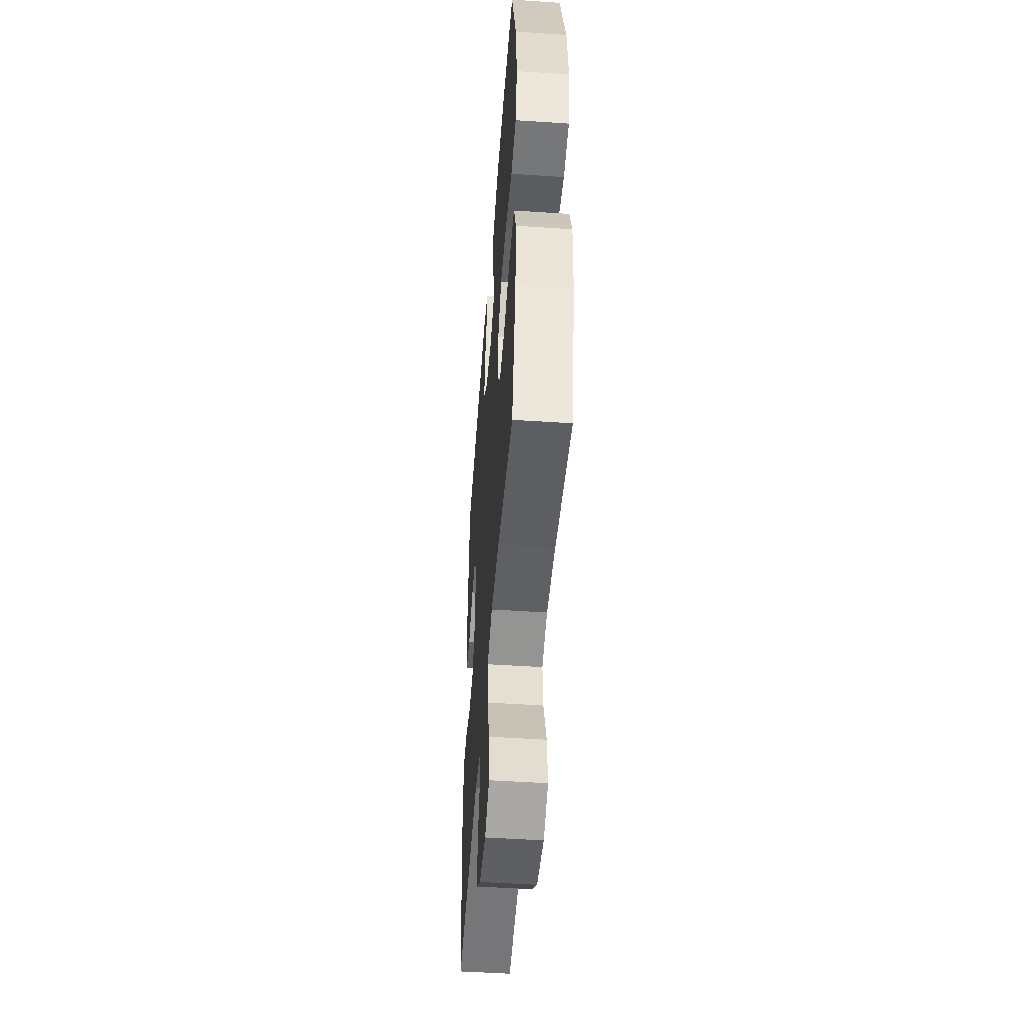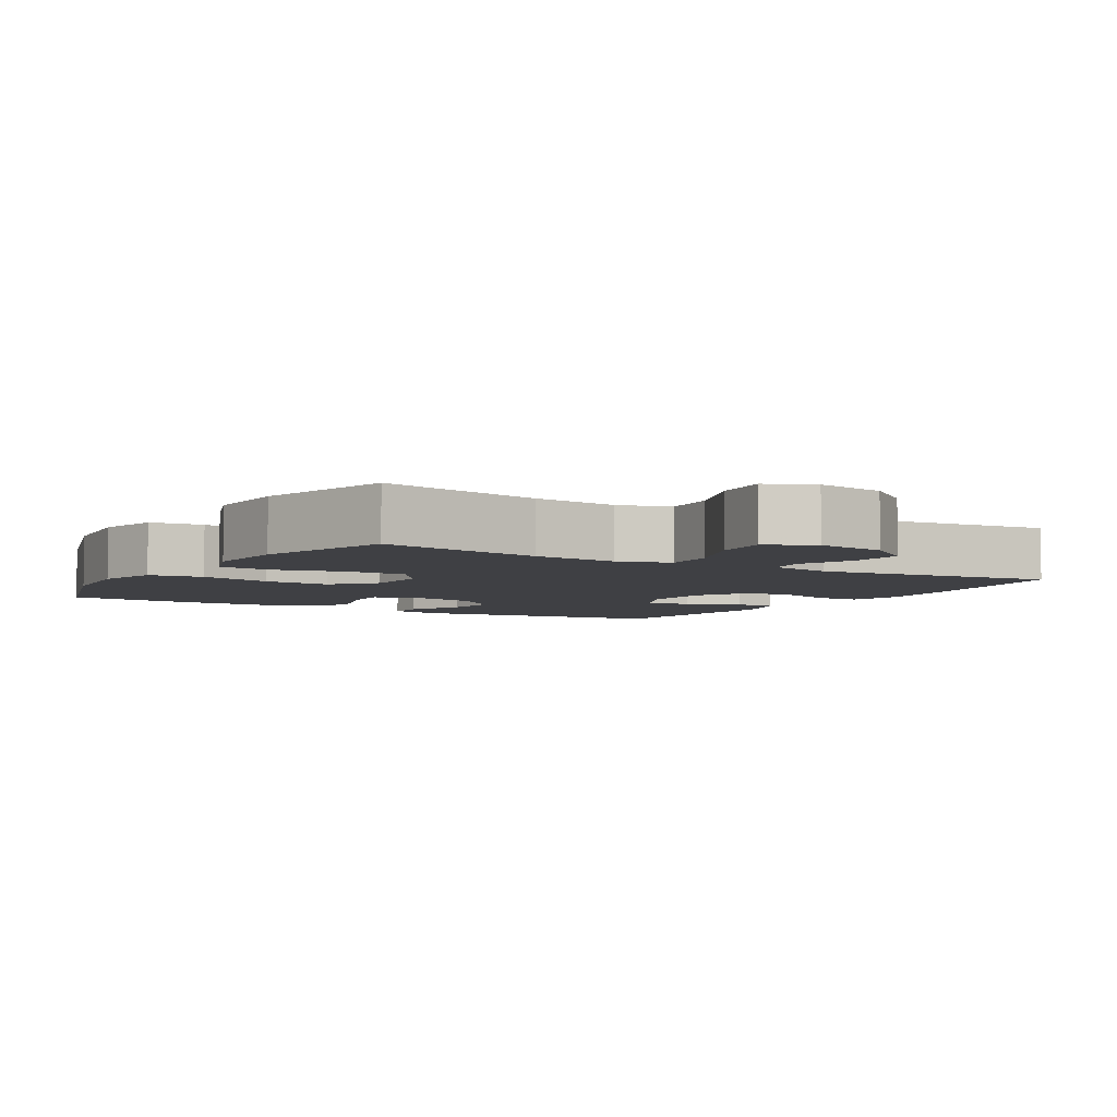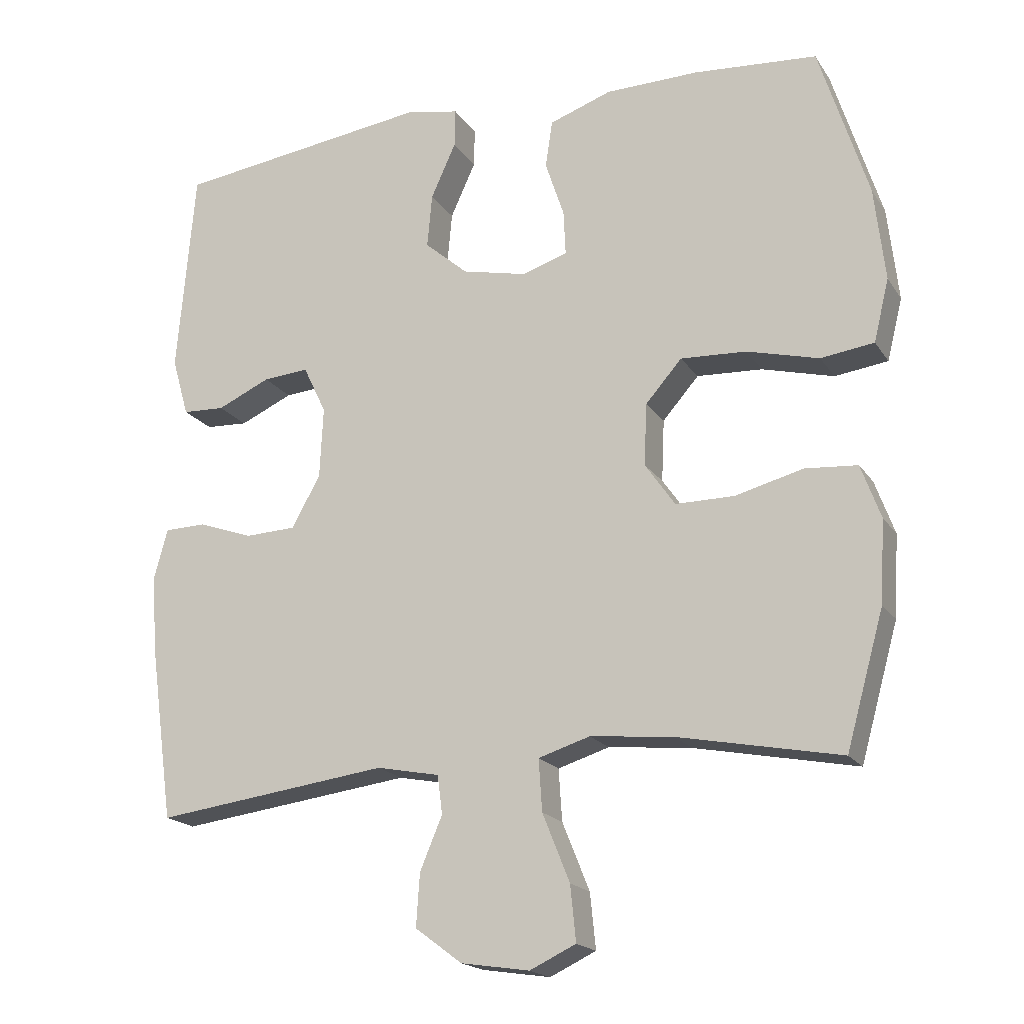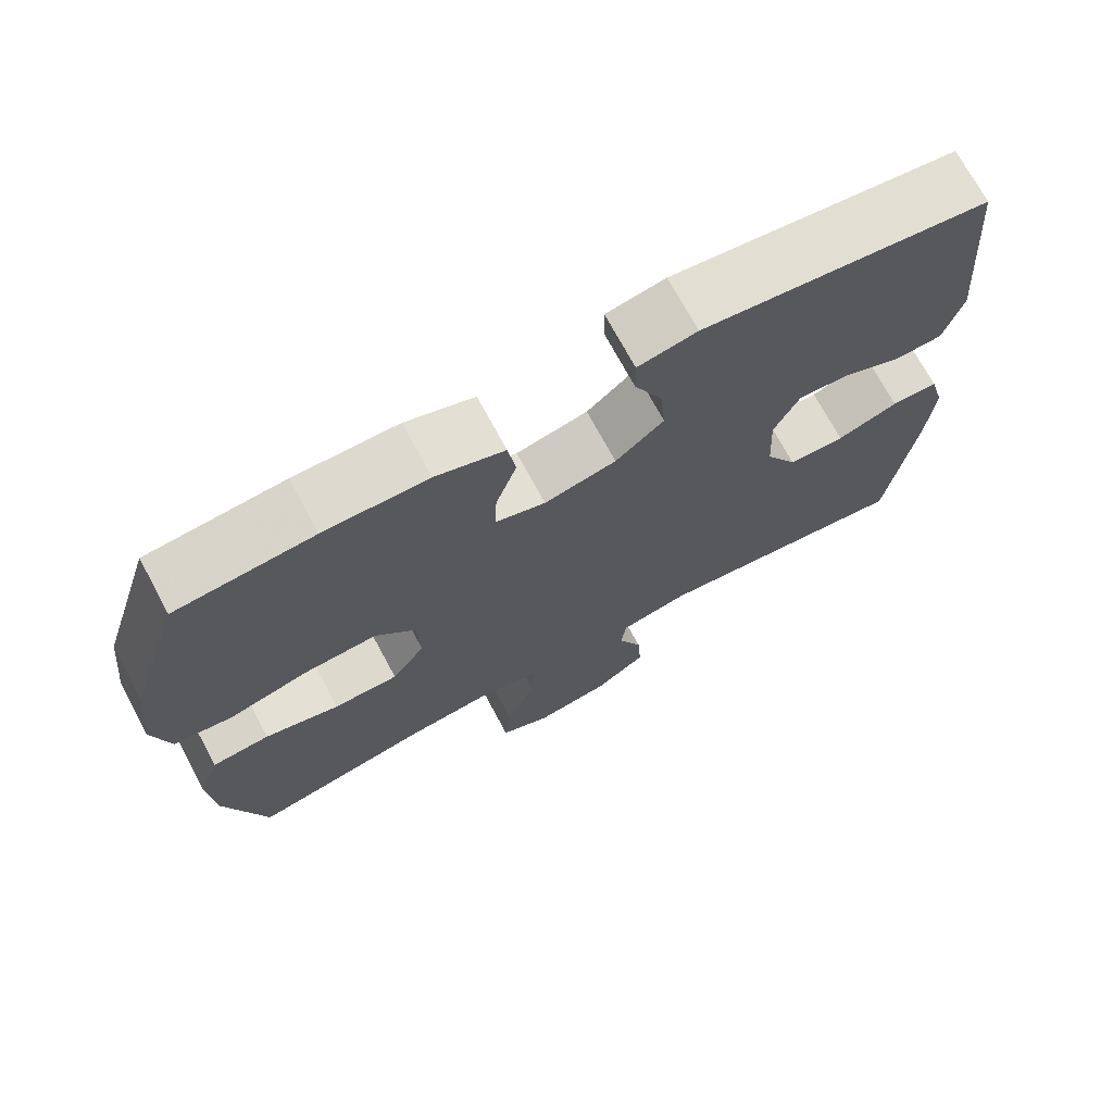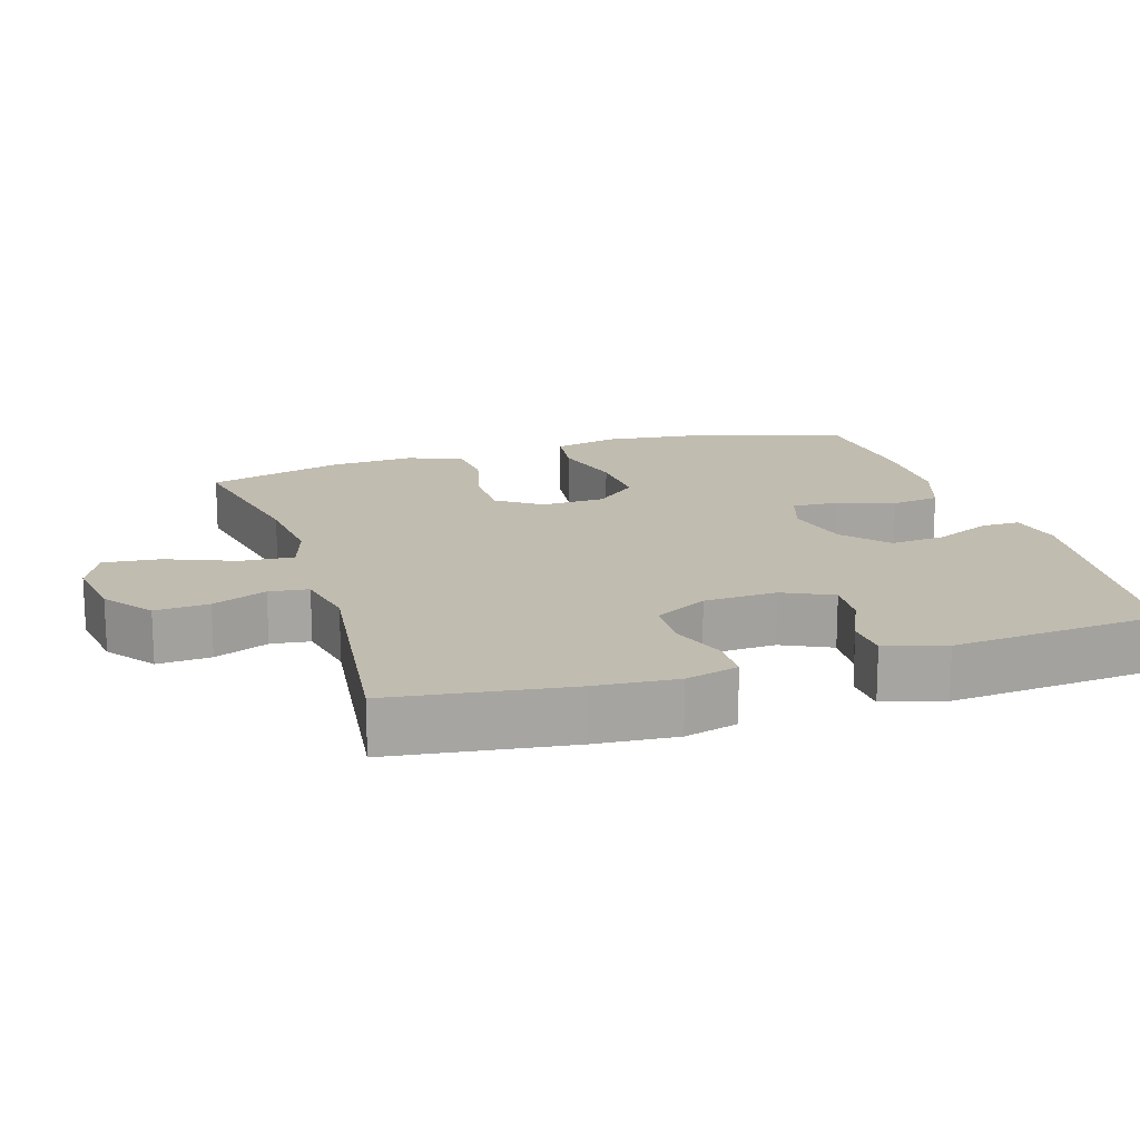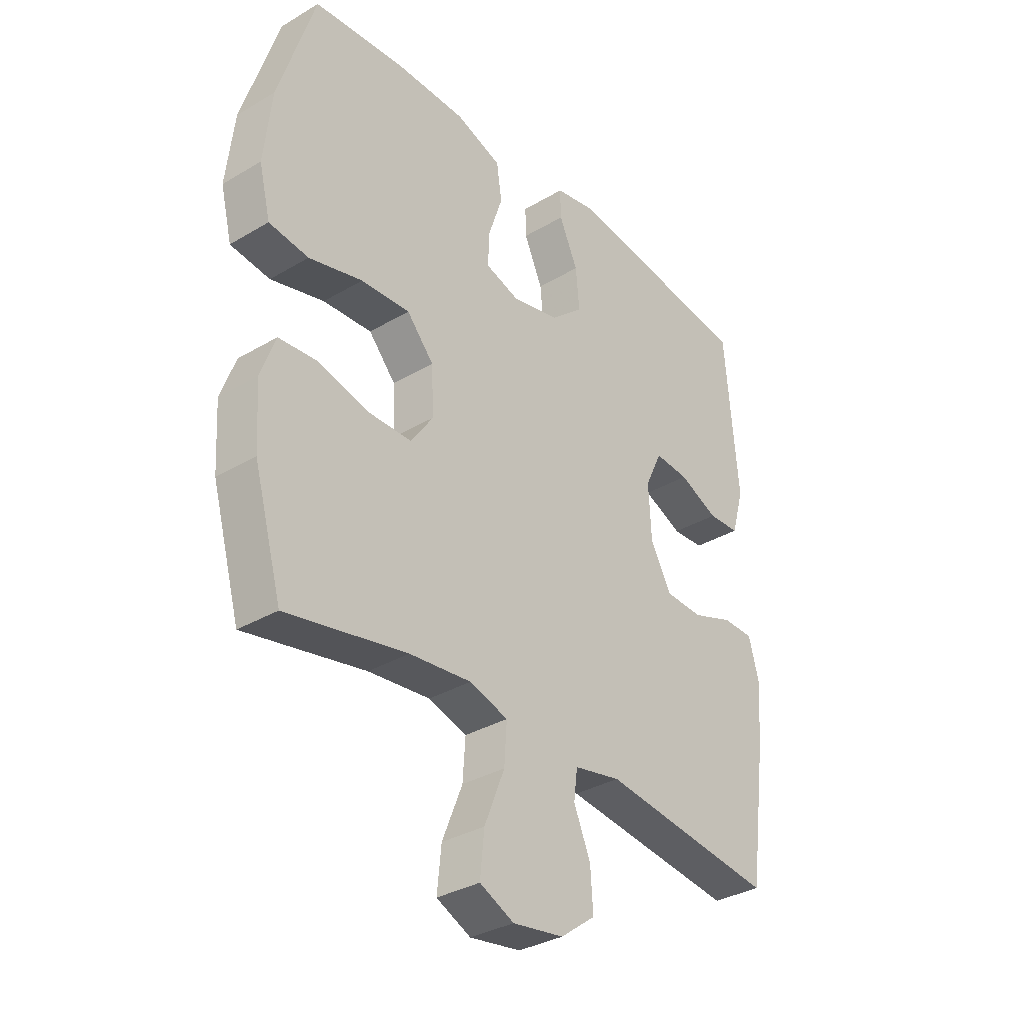
<metadata>
{"format":"obj","ext":"obj","renderer":"f3d","projection":"perspective","resolution":1024,"background":"white","views":[{"elev":-49.6,"azim":85.8,"up":"+Z"},{"elev":-5.0,"azim":148.8,"up":"+Y"},{"elev":-18.7,"azim":23.5,"up":"+Z"},{"elev":72.0,"azim":151.7,"up":"+Z"},{"elev":16.6,"azim":-107.4,"up":"+Y"},{"elev":-33.6,"azim":129.0,"up":"+Z"}]}
</metadata>
<code>
v 0.5 0.07 -0.5
v 0.268 0.07 -0.454
v 0.149 0.07 -0.442
v 0.075 0.07 -0.465
v 0.08 0.07 -0.539
v 0.119 0.07 -0.636
v 0.127 0.07 -0.715
v 0.061 0.07 -0.746
v -0.037 0.07 -0.731
v -0.104 0.07 -0.681
v -0.099 0.07 -0.606
v -0.067 0.07 -0.53
v -0.074 0.07 -0.475
v -0.164 0.07 -0.457
v -0.5 0.07 -0.5
v -0.534 0.07 -0.253
v -0.543 0.07 -0.139
v -0.523 0.07 -0.065
v -0.463 0.07 -0.064
v -0.384 0.07 -0.092
v -0.311 0.07 -0.089
v -0.27 0.07 -0.015
v -0.265 0.07 0.087
v -0.298 0.07 0.156
v -0.364 0.07 0.151
v -0.44 0.07 0.117
v -0.501 0.07 0.12
v -0.525 0.07 0.204
v -0.5 0.07 0.5
v -0.132 0.07 0.548
v -0.056 0.07 0.533
v -0.057 0.07 0.478
v -0.093 0.07 0.399
v -0.1 0.07 0.322
v -0.038 0.07 0.268
v 0.055 0.07 0.247
v 0.12 0.07 0.268
v 0.117 0.07 0.332
v 0.09 0.07 0.413
v 0.1 0.07 0.481
v 0.189 0.07 0.512
v 0.323 0.07 0.514
v 0.5 0.07 0.5
v 0.57 0.07 0.278
v 0.585 0.07 0.144
v 0.563 0.07 0.055
v 0.487 0.07 0.045
v 0.384 0.07 0.072
v 0.29 0.07 0.077
v 0.238 0.07 0.018
v 0.234 0.07 -0.071
v 0.277 0.07 -0.133
v 0.361 0.07 -0.133
v 0.458 0.07 -0.108
v 0.533 0.07 -0.114
v 0.561 0.07 -0.191
v 0.554 0.07 -0.308
v 0.5 0 -0.5
v 0.268 0 -0.454
v 0.149 0 -0.442
v 0.075 0 -0.465
v 0.08 0 -0.539
v 0.119 0 -0.636
v 0.127 0 -0.715
v 0.061 0 -0.746
v -0.037 0 -0.731
v -0.104 0 -0.681
v -0.099 0 -0.606
v -0.067 0 -0.53
v -0.074 0 -0.475
v -0.164 0 -0.457
v -0.5 0 -0.5
v -0.534 0 -0.253
v -0.543 0 -0.139
v -0.523 0 -0.065
v -0.463 0 -0.064
v -0.384 0 -0.092
v -0.311 0 -0.089
v -0.27 0 -0.015
v -0.265 0 0.087
v -0.298 0 0.156
v -0.364 0 0.151
v -0.44 0 0.117
v -0.501 0 0.12
v -0.525 0 0.204
v -0.5 0 0.5
v -0.132 0 0.548
v -0.056 0 0.533
v -0.057 0 0.478
v -0.093 0 0.399
v -0.1 0 0.322
v -0.038 0 0.268
v 0.055 0 0.247
v 0.12 0 0.268
v 0.117 0 0.332
v 0.09 0 0.413
v 0.1 0 0.481
v 0.189 0 0.512
v 0.323 0 0.514
v 0.5 0 0.5
v 0.57 0 0.278
v 0.585 0 0.144
v 0.563 0 0.055
v 0.487 0 0.045
v 0.384 0 0.072
v 0.29 0 0.077
v 0.238 0 0.018
v 0.234 0 -0.071
v 0.277 0 -0.133
v 0.361 0 -0.133
v 0.458 0 -0.108
v 0.533 0 -0.114
v 0.561 0 -0.191
v 0.554 0 -0.308
f 56 57 1 2
f 53 54 55 56
f 52 53 56 2
f 51 52 2 3
f 50 51 3 4
f 45 46 47 48
f 45 48 49
f 44 45 49
f 43 44 49
f 42 43 49 50
f 38 39 40 41
f 37 38 41 42
f 30 31 32 33
f 30 33 34
f 29 30 34
f 28 29 34 35
f 25 26 27 28
f 24 25 28 35
f 17 18 19 20
f 17 20 21
f 14 15 16 17
f 13 14 17 21
f 9 10 11 12
f 9 12 13
f 8 9 13
f 5 6 7 8
f 4 5 8 13
f 37 42 50 4
f 23 24 35 36
f 22 23 36 37
f 21 22 37
f 4 13 21 37
f 59 58 114 113
f 113 112 111 110
f 59 113 110 109
f 60 59 109 108
f 61 60 108 107
f 105 104 103 102
f 106 105 102
f 106 102 101
f 106 101 100
f 107 106 100 99
f 98 97 96 95
f 99 98 95 94
f 90 89 88 87
f 91 90 87
f 91 87 86
f 92 91 86 85
f 85 84 83 82
f 92 85 82 81
f 77 76 75 74
f 78 77 74
f 74 73 72 71
f 78 74 71 70
f 69 68 67 66
f 70 69 66
f 70 66 65
f 65 64 63 62
f 70 65 62 61
f 61 107 99 94
f 93 92 81 80
f 94 93 80 79
f 94 79 78
f 94 78 70 61
f 1 58 59 2
f 2 59 60 3
f 3 60 61 4
f 4 61 62 5
f 5 62 63 6
f 6 63 64 7
f 7 64 65 8
f 8 65 66 9
f 9 66 67 10
f 10 67 68 11
f 11 68 69 12
f 12 69 70 13
f 13 70 71 14
f 14 71 72 15
f 15 72 73 16
f 16 73 74 17
f 17 74 75 18
f 18 75 76 19
f 19 76 77 20
f 20 77 78 21
f 21 78 79 22
f 22 79 80 23
f 23 80 81 24
f 24 81 82 25
f 25 82 83 26
f 26 83 84 27
f 27 84 85 28
f 28 85 86 29
f 29 86 87 30
f 30 87 88 31
f 31 88 89 32
f 32 89 90 33
f 33 90 91 34
f 34 91 92 35
f 35 92 93 36
f 36 93 94 37
f 37 94 95 38
f 38 95 96 39
f 39 96 97 40
f 40 97 98 41
f 41 98 99 42
f 42 99 100 43
f 43 100 101 44
f 44 101 102 45
f 45 102 103 46
f 46 103 104 47
f 47 104 105 48
f 48 105 106 49
f 49 106 107 50
f 50 107 108 51
f 51 108 109 52
f 52 109 110 53
f 53 110 111 54
f 54 111 112 55
f 55 112 113 56
f 56 113 114 57
f 57 114 58 1

</code>
